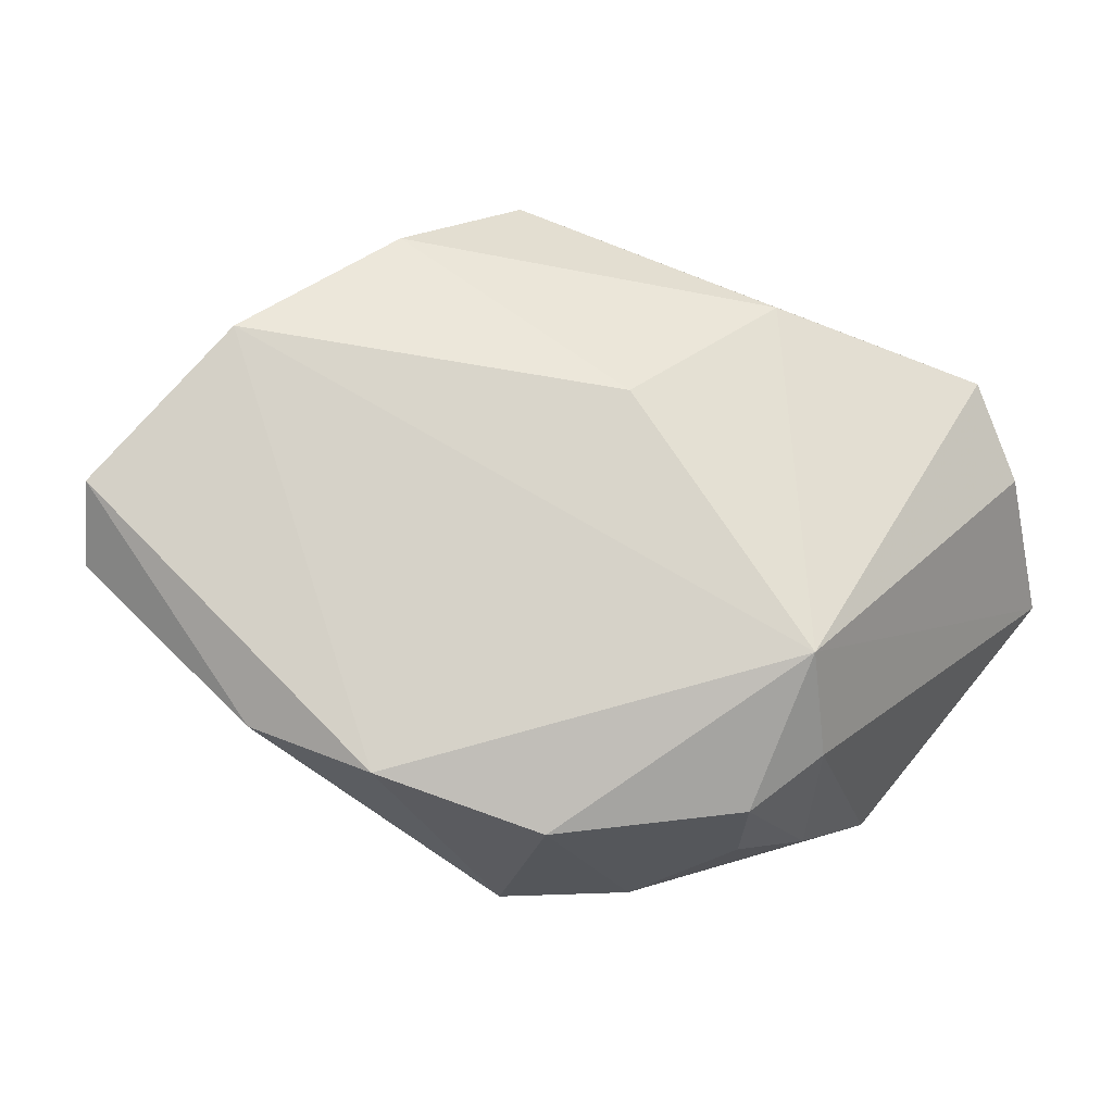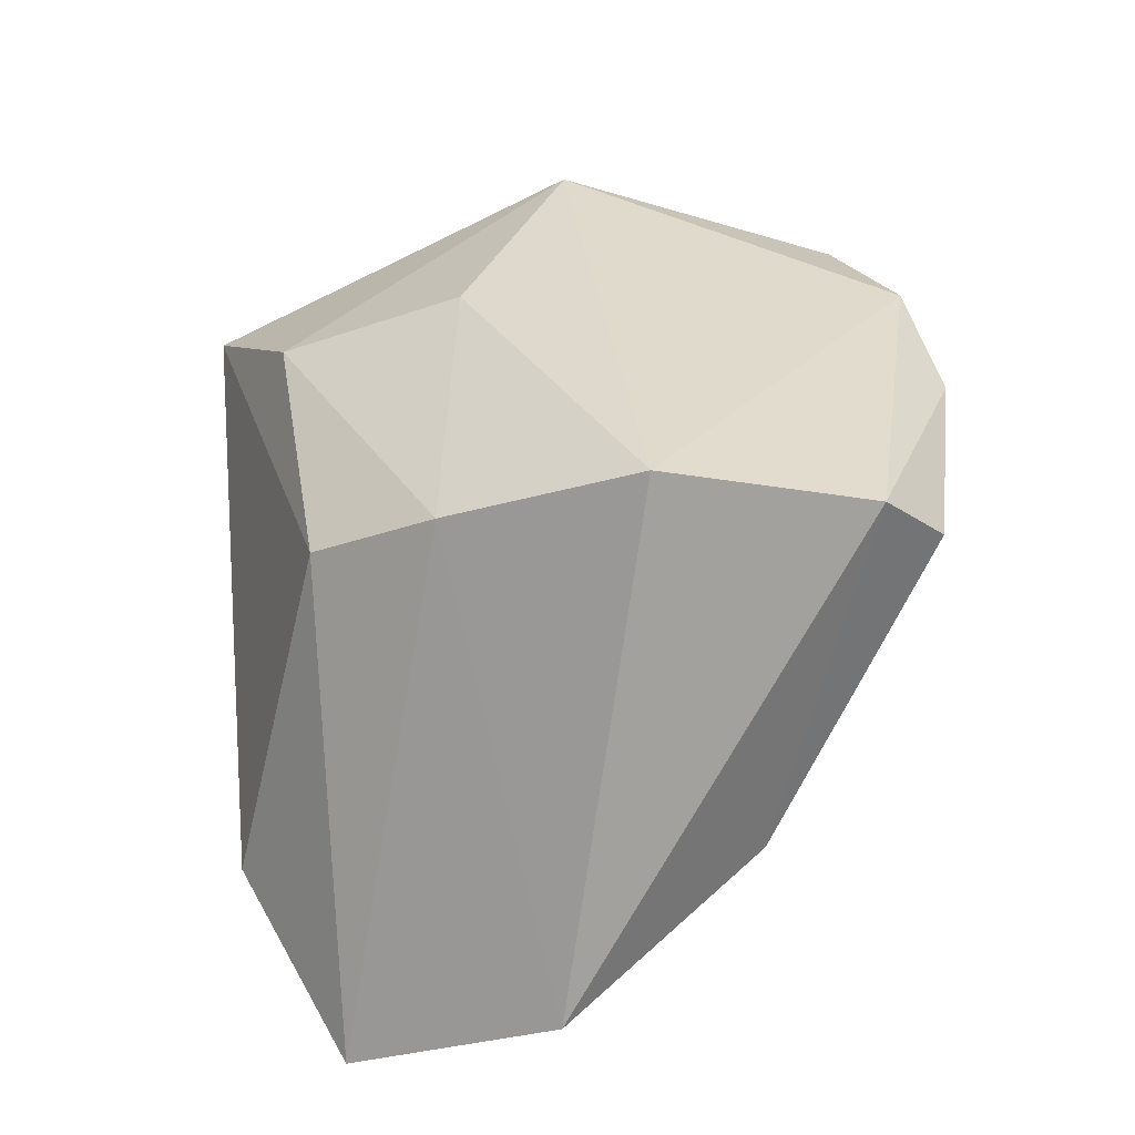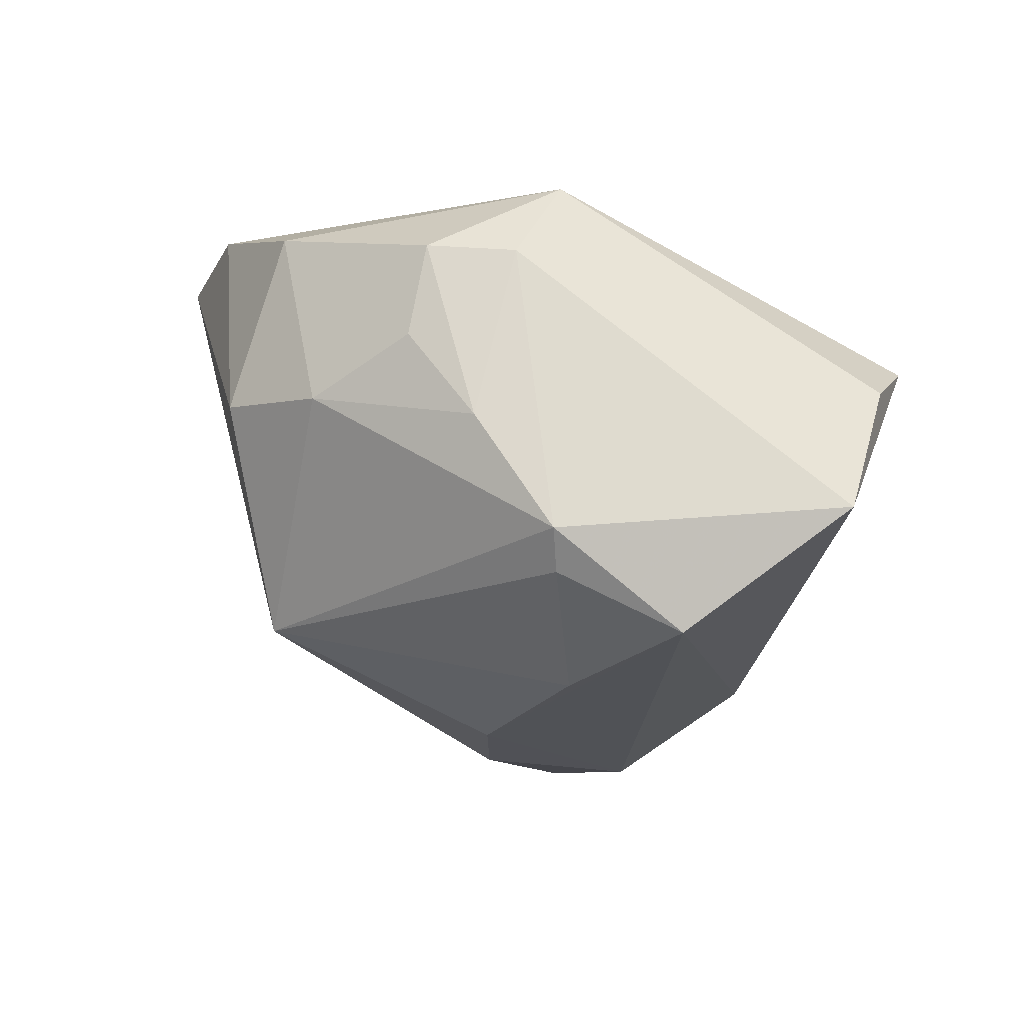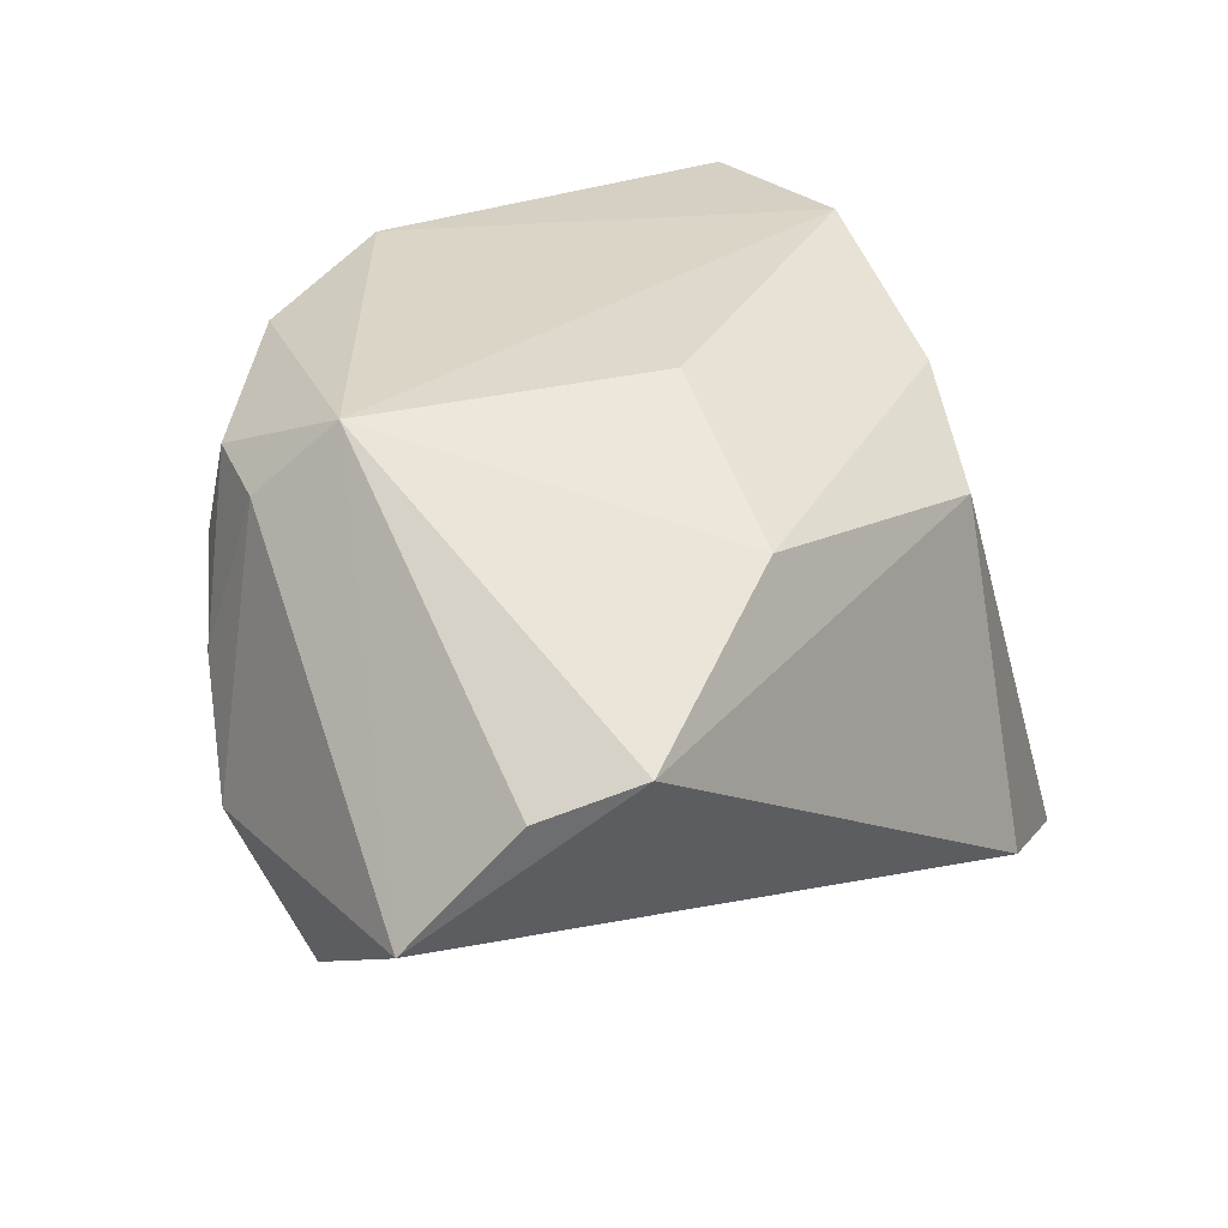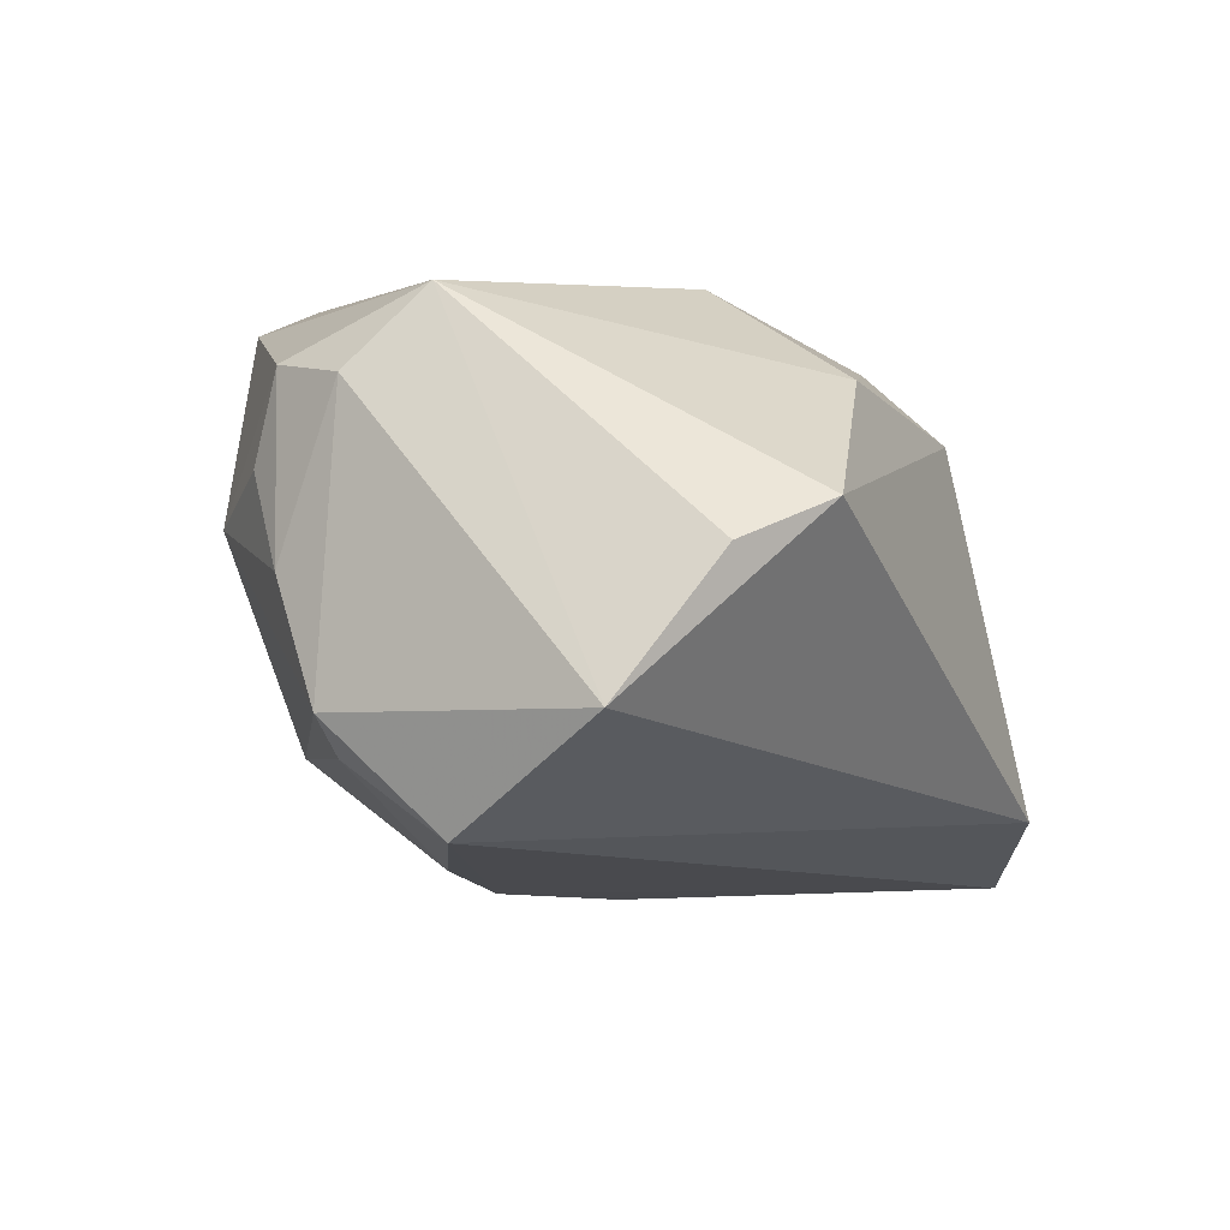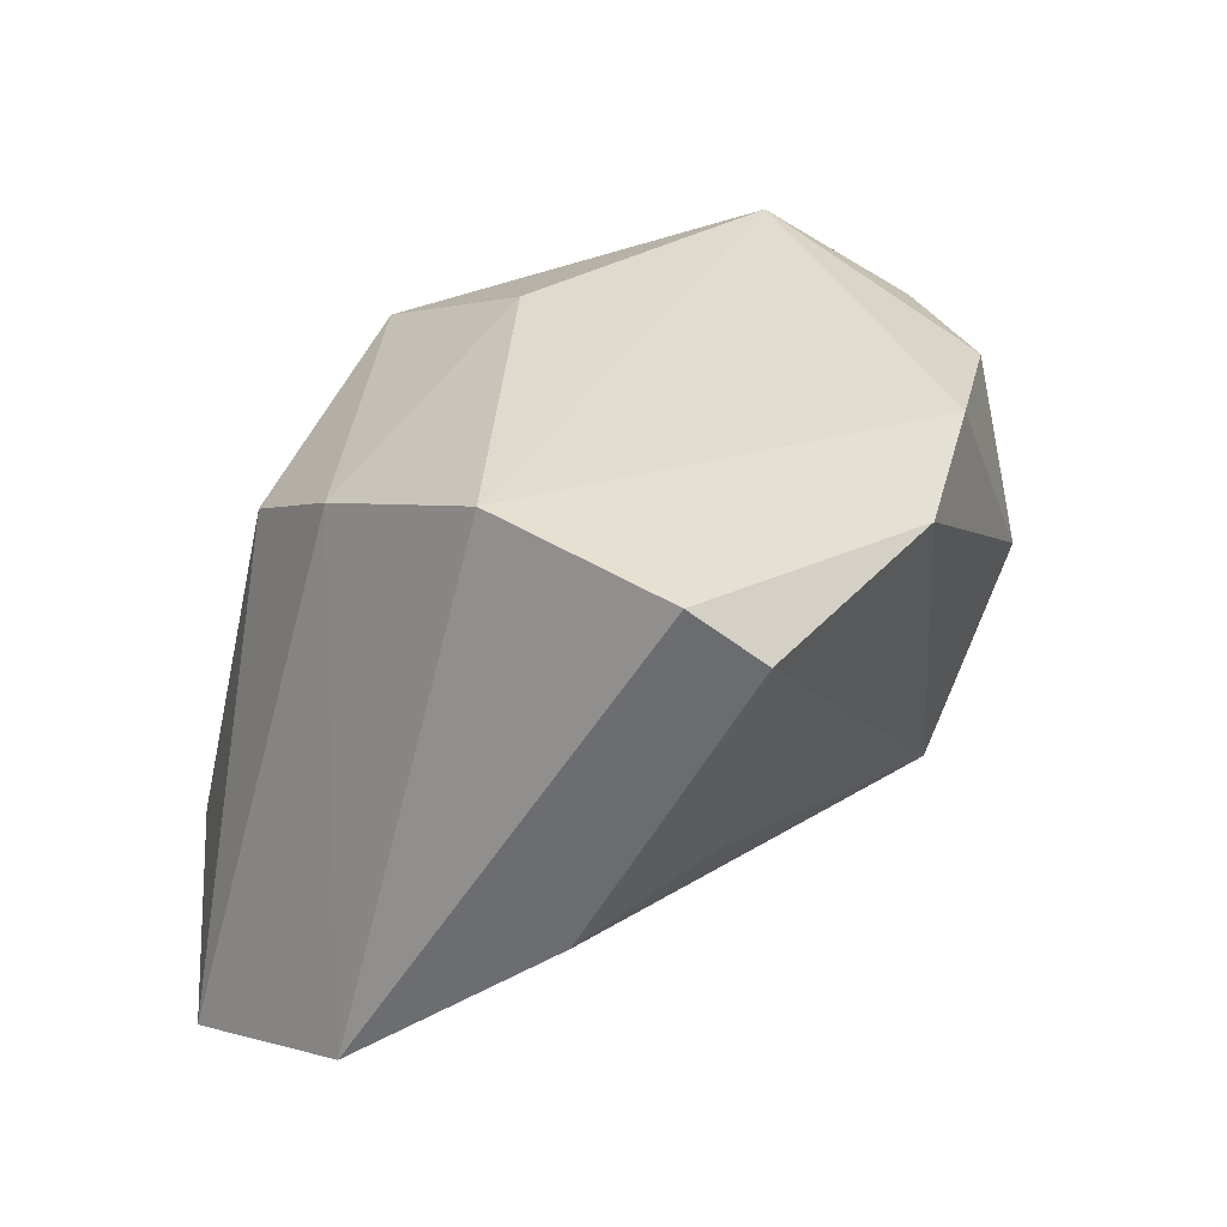
<metadata>
{"format":"obj","ext":"obj","renderer":"f3d","projection":"perspective","resolution":1024,"background":"white","views":[{"elev":74.6,"azim":31.1,"up":"+Z"},{"elev":32.2,"azim":-96.1,"up":"+Z"},{"elev":-5.5,"azim":74.8,"up":"+Z"},{"elev":31.9,"azim":136.0,"up":"+Z"},{"elev":4.4,"azim":116.5,"up":"+Z"},{"elev":32.7,"azim":-65.2,"up":"+Z"}]}
</metadata>
<code>
v 0.03089 -0.03399 0.006389
v 0.04552 -0.01751 0.003134
v 0.04592 0.03378 0.007483
v 0.05092 -0.009466 -0.01044
v 0.04252 -0.01161 0.0235
v 0.001386 -0.04042 0.03127
v -0.02297 0.03033 0.01524
v -0.03124 0.0167 0.02373
v 0.03552 -0.003062 -0.02823
v 0.03614 -0.00417 0.03289
v 0.0386 -0.02164 0.02432
v 0.01588 -0.00818 -0.03428
v -0.02866 -0.027 -0.008193
v 0.003291 0.01145 0.03289
v -0.03922 -0.005129 0.03289
v -0.04599 -0.01781 -0.01194
v 0.02086 -0.03598 0.02781
v 0.0182 -0.04226 0.00673
v -0.04052 -0.03622 0.02392
v 0.03948 -0.02407 0.01332
v 0.05602 0.02552 -0.007641
v -0.04499 0.02969 -0.04048
v 0.0127 -0.03551 -0.02106
v -0.05393 0.005613 -0.02924
v -0.03995 0.01713 -0.04051
v 0.01135 0.03257 0.02268
v 0.04812 -0.008333 -0.01535
v -0.02345 0.04088 -0.02835
v -0.003843 -0.00274 -0.03778
v -0.04407 -0.02876 0.03052
v 0.03607 0.04088 0.01151
v -0.01384 -0.04259 0.02685
v 0.05116 0.006051 -0.02235
f 15 6 10
f 30 6 15
f 24 30 15
f 16 30 24
f 30 16 19
f 19 16 13
f 23 19 13
f 23 16 24
f 13 16 23
f 18 6 32
f 32 23 18
f 19 23 32
f 32 6 30
f 30 19 32
f 18 23 1
f 2 1 4
f 4 1 23
f 10 6 17
f 17 11 10
f 17 6 18
f 18 1 17
f 17 1 11
f 14 15 10
f 10 26 14
f 8 26 7
f 24 15 8
f 15 14 8
f 8 14 26
f 31 28 7
f 7 26 31
f 10 3 31
f 31 26 10
f 22 28 33
f 7 28 22
f 22 25 24
f 22 8 7
f 24 8 22
f 12 22 33
f 10 11 5
f 5 11 2
f 2 4 5
f 2 11 20
f 20 1 2
f 11 1 20
f 33 4 27
f 27 4 23
f 9 12 33
f 23 12 9
f 33 27 9
f 9 27 23
f 29 12 23
f 29 23 24
f 24 25 29
f 25 22 29
f 22 12 29
f 21 5 4
f 21 4 33
f 21 3 10
f 10 5 21
f 33 28 21
f 28 31 21
f 21 31 3

</code>
